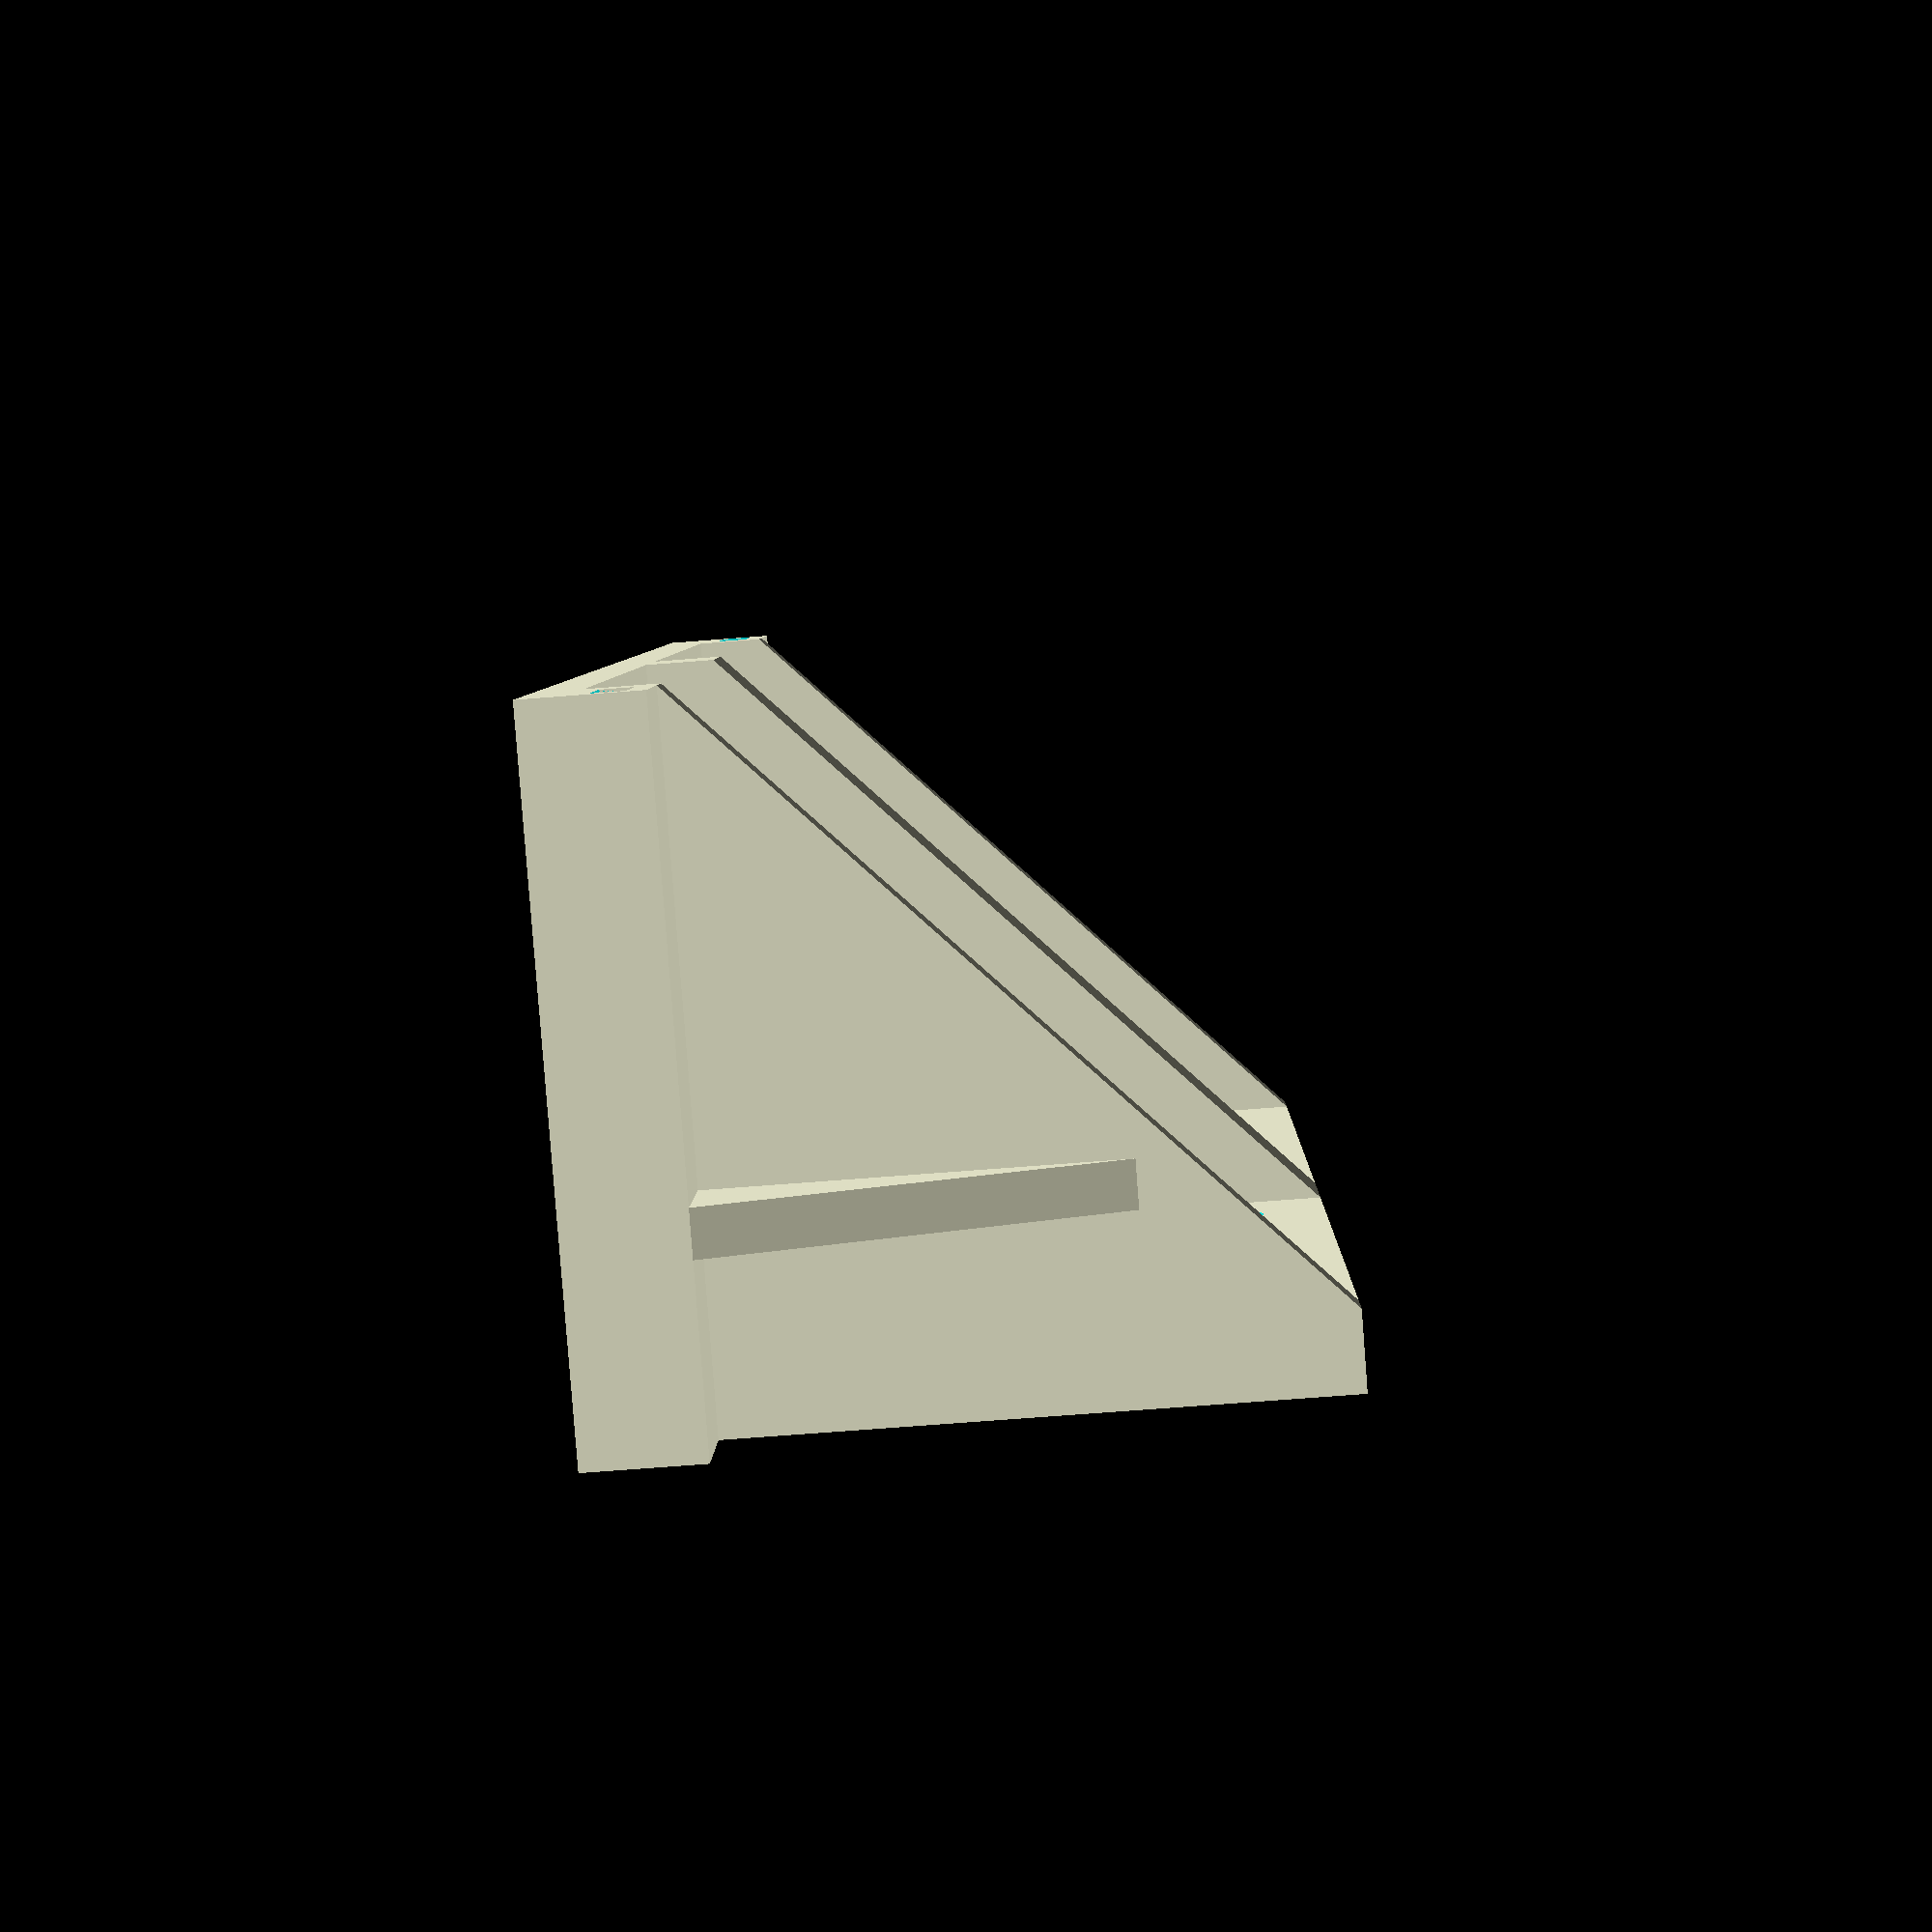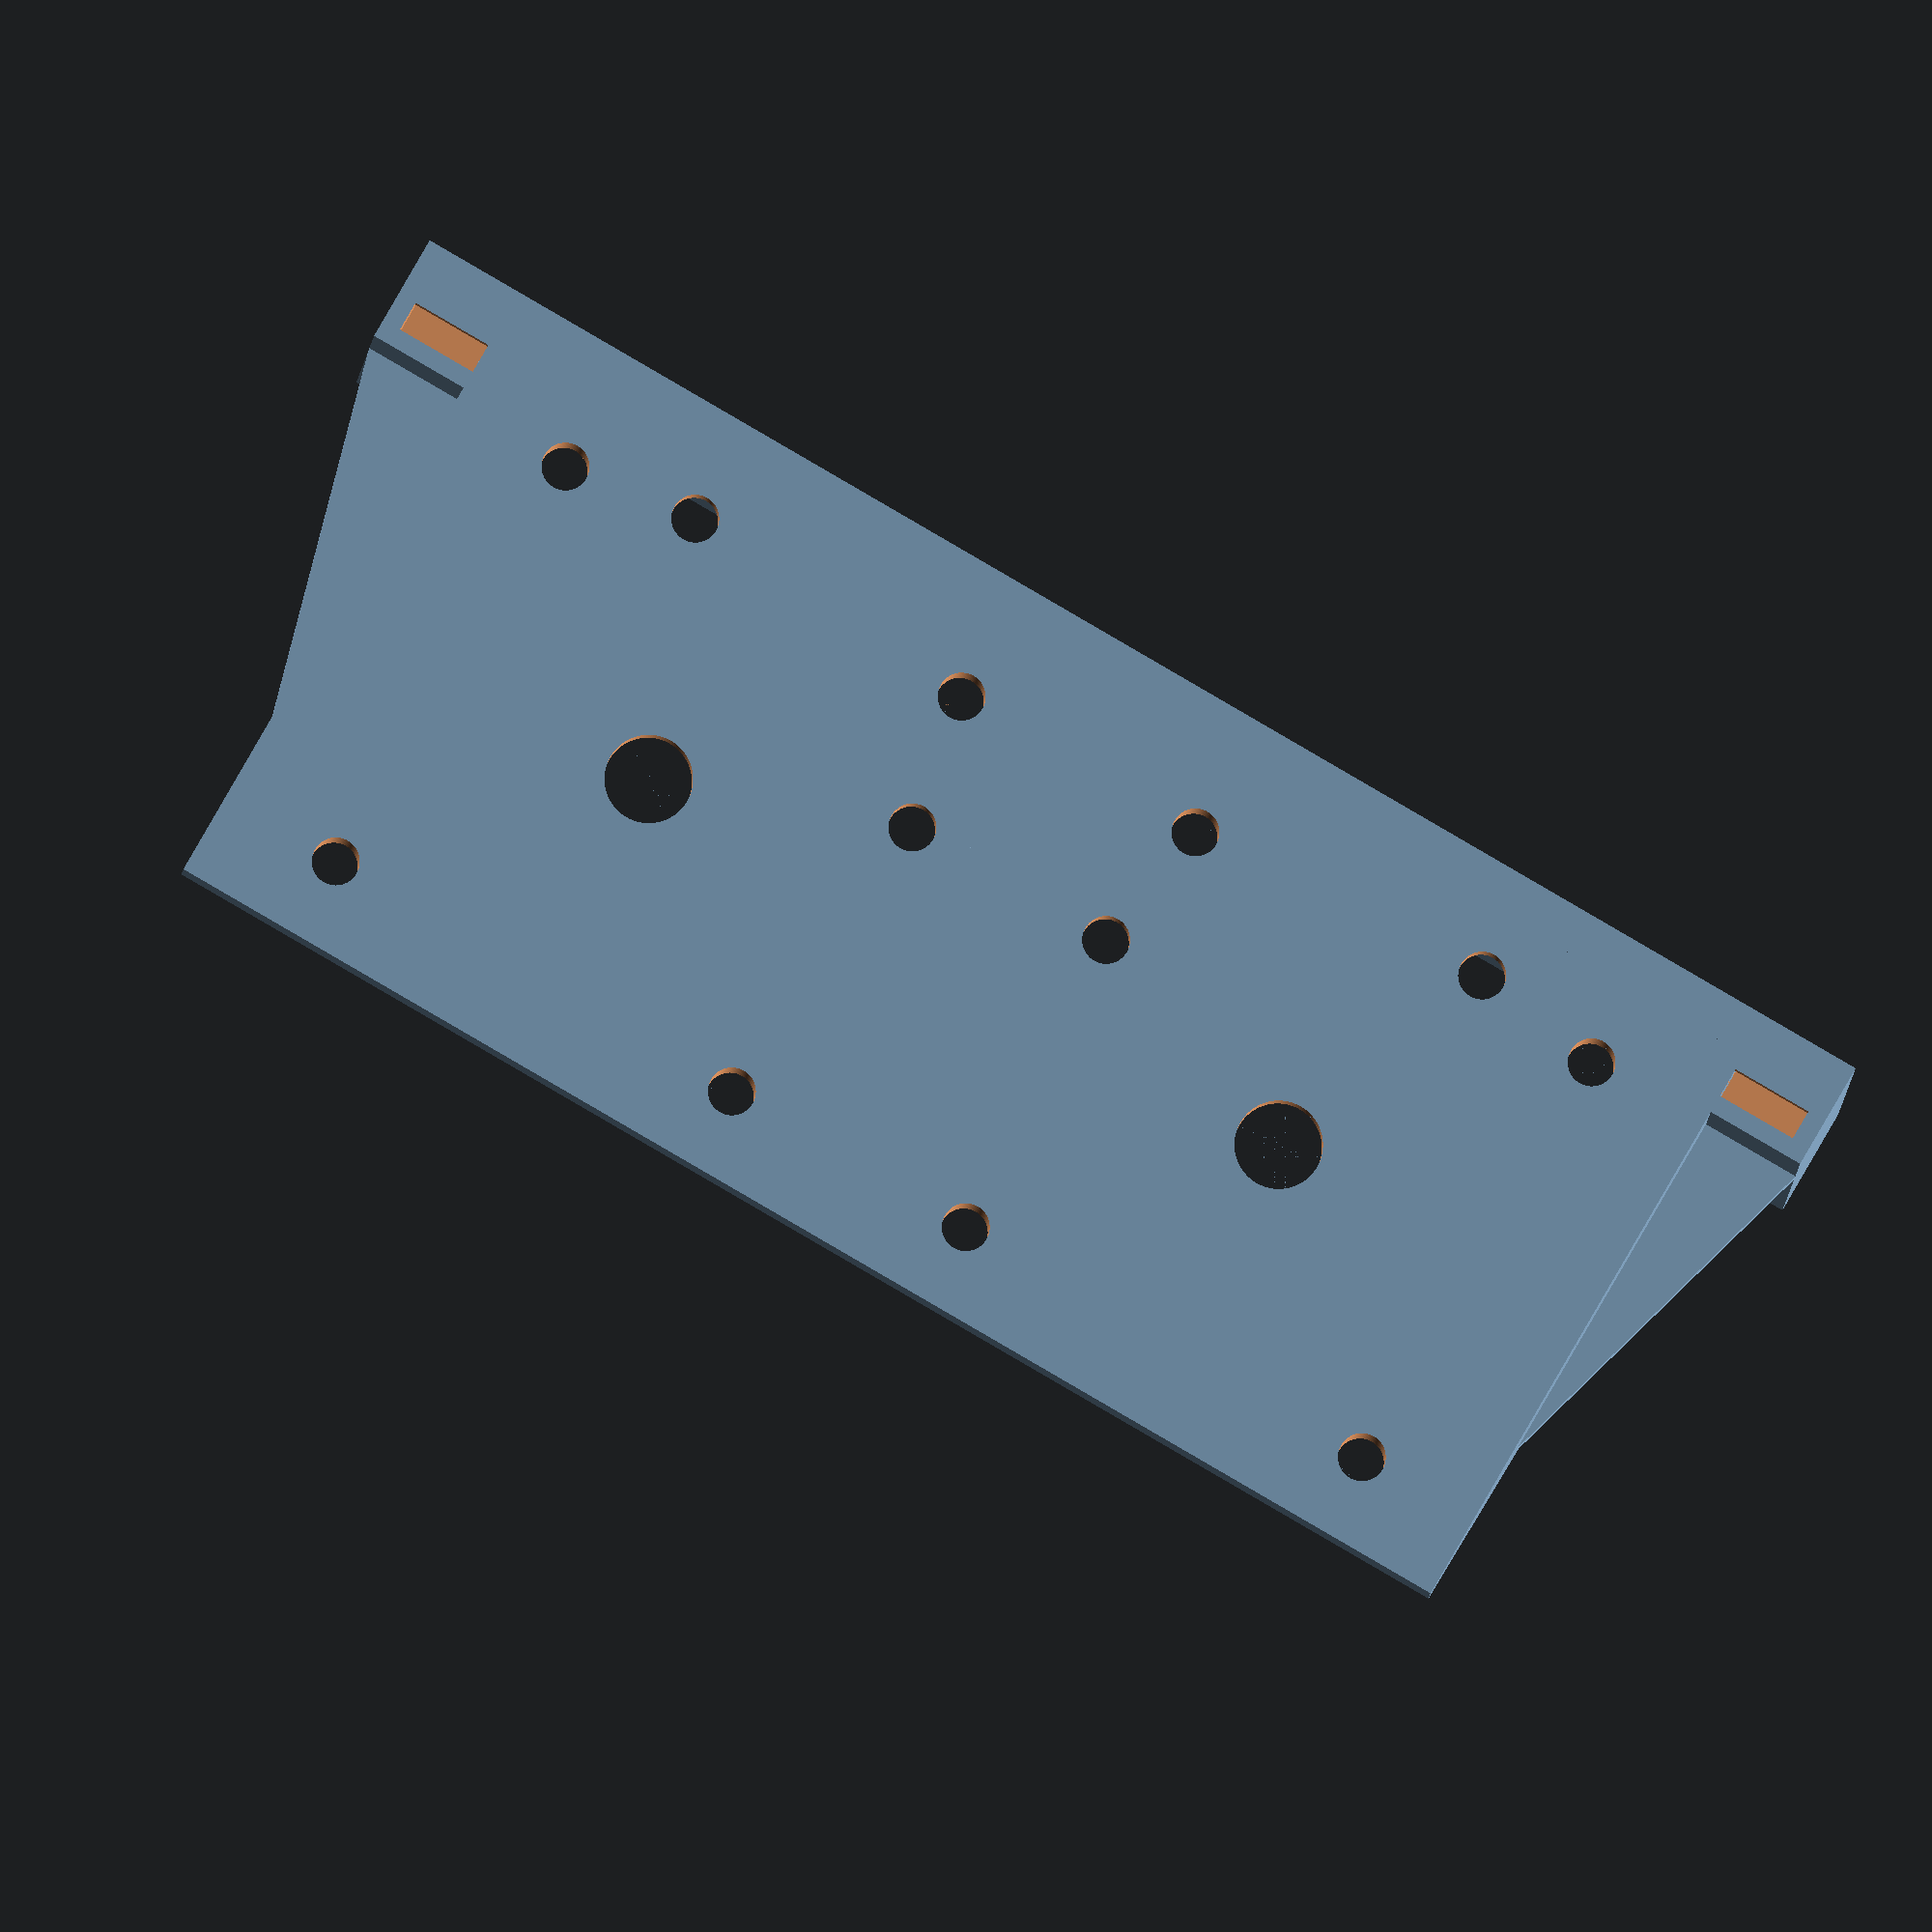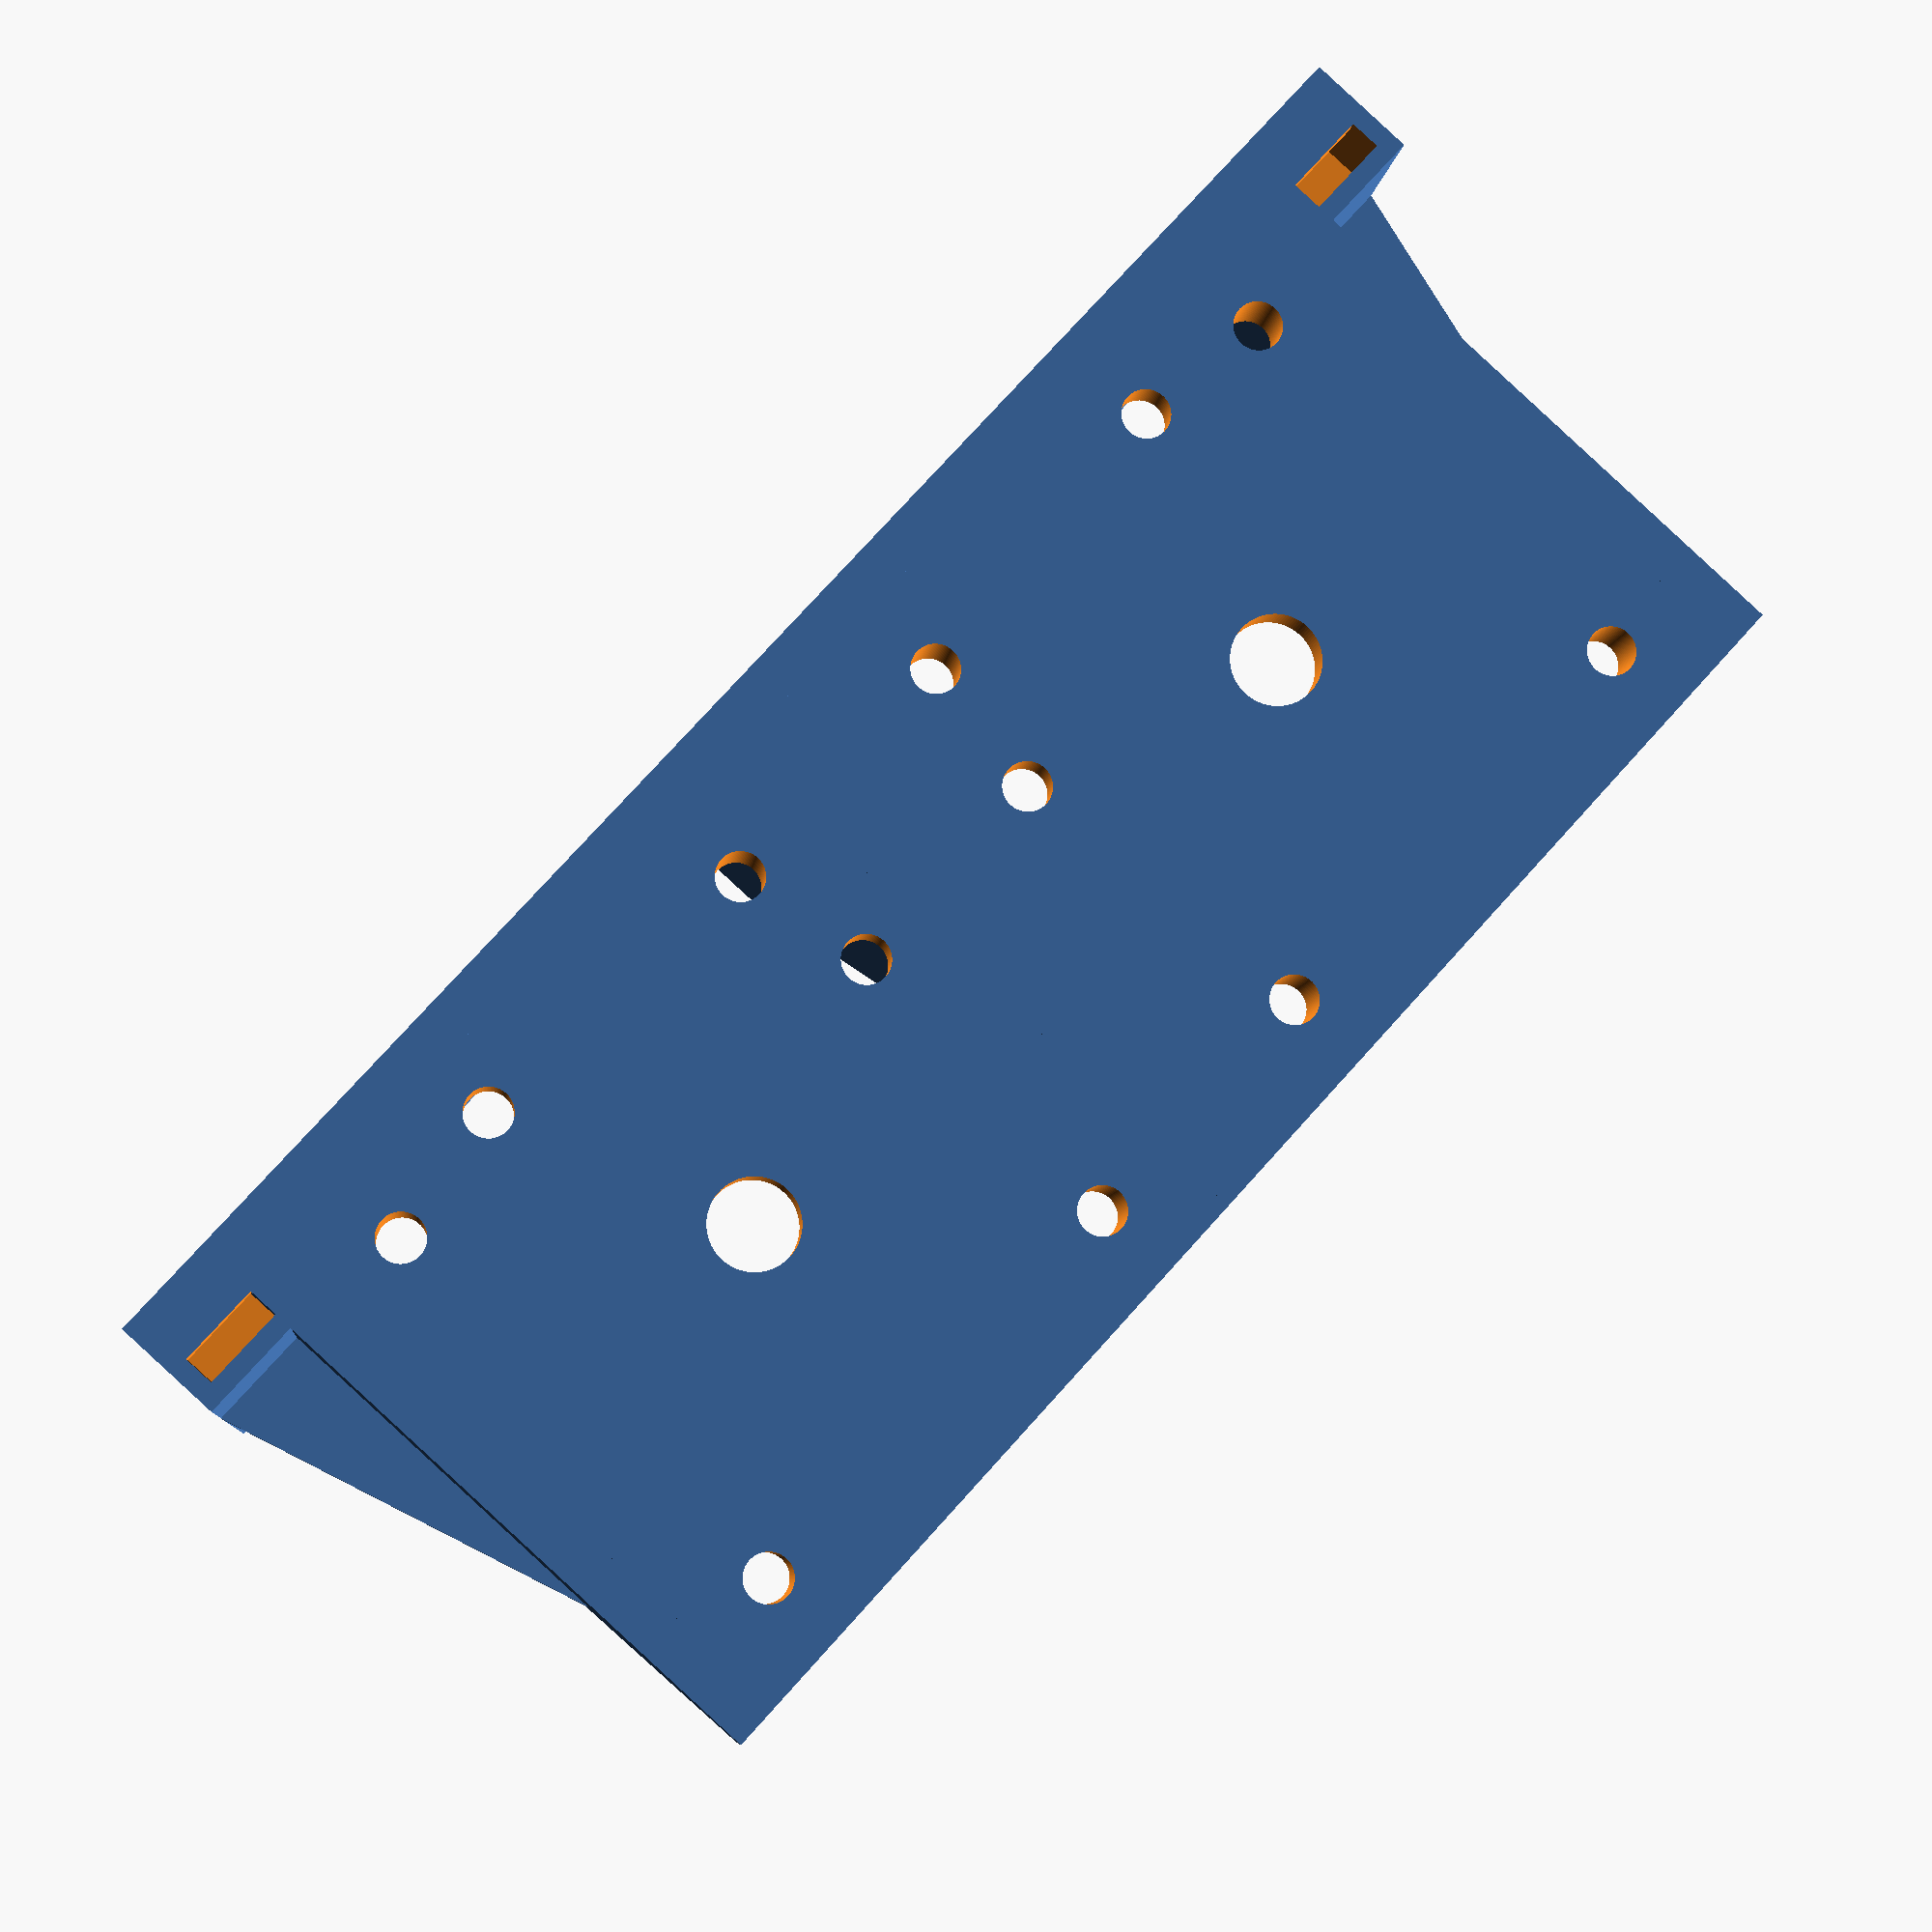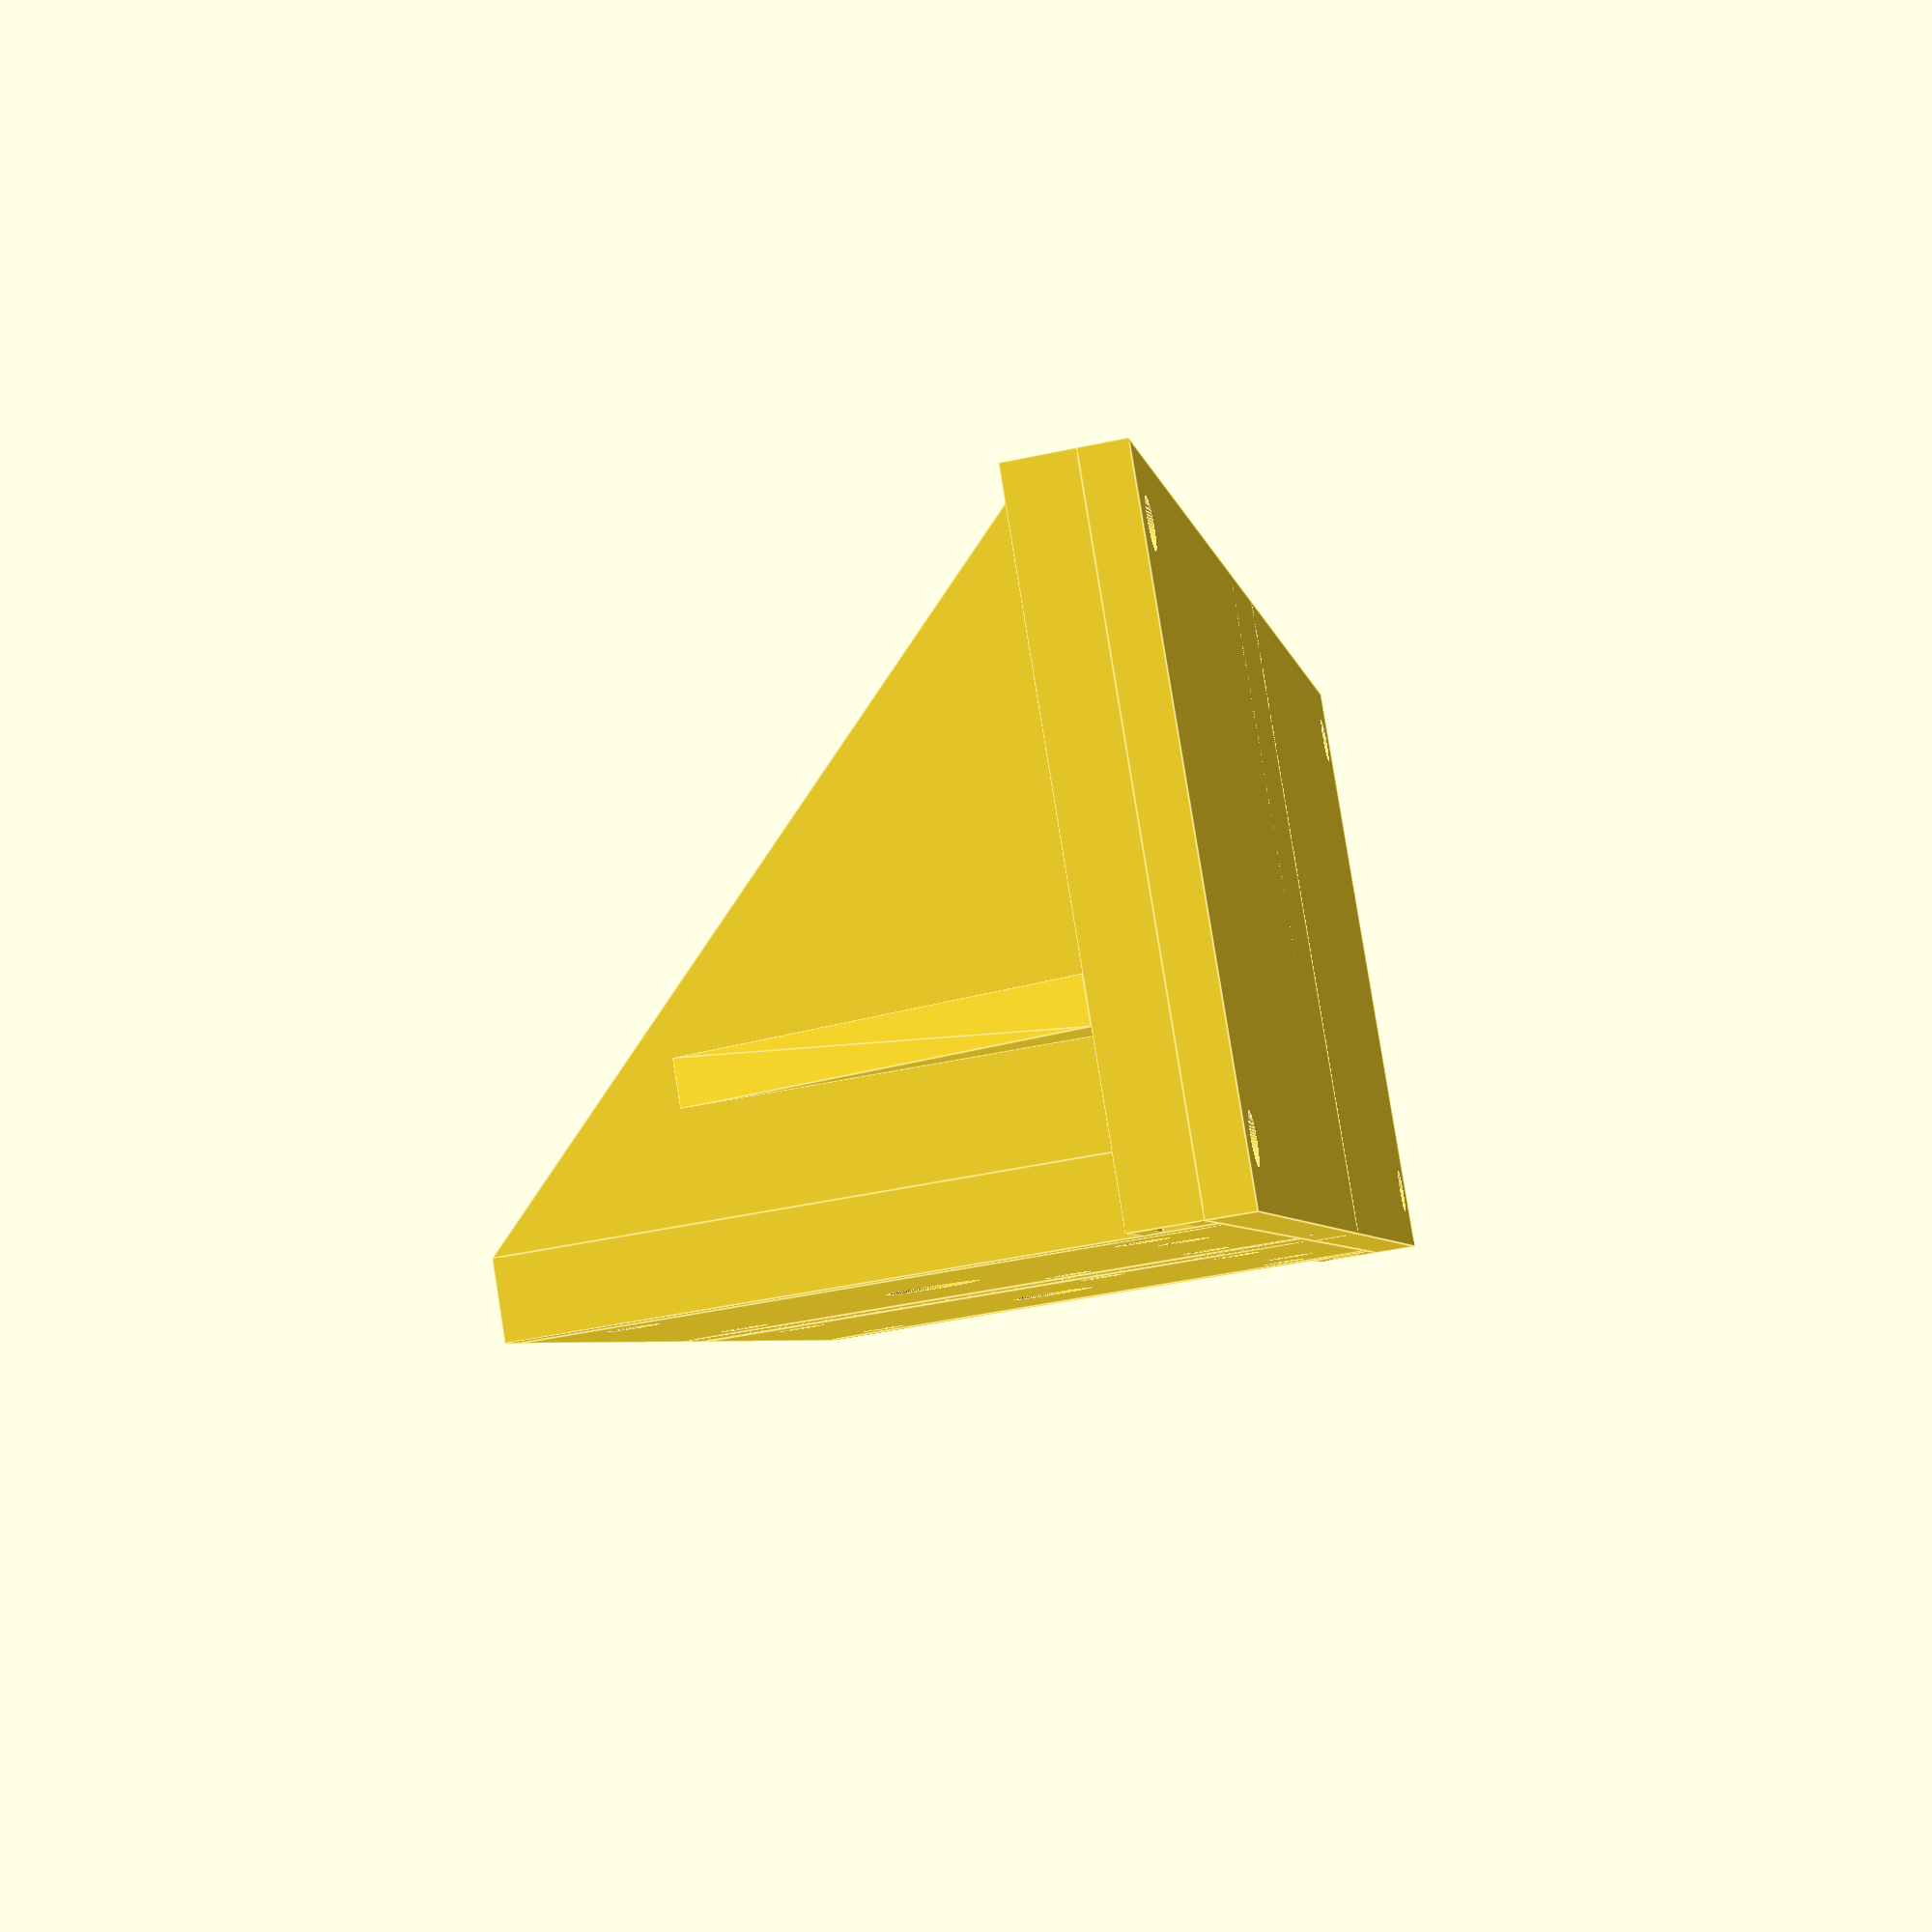
<openscad>
$fa=3;
$fs=0.05;
p = 0.01;
p2 = 2*p;

//nema 11
/*
th = 3; //default thickness of areas
tht = 5; //default thickness of thick areas
md = 3; //default hole diameter for screws
sw_min = 6; //minimal needed spacing for mounting screws
sw = sw_min + 1; //spacing for mounting screws

m_w = 28.2; //motor width;
m_h = 28.2; //motor height;
m_t = 31.5; //motor thickness;
mount_distance = 23; //distance between mounting holes
mount_circle_inset = 2; //additional height of the circle around the motor shaft
mount_circle_inset_d = 22; //diameter of the circle around the motor shaft
mount_hole_d = 6;
//*/

//nema 14 flat
/*
th = 3;
tht = 5;
md = 3;
sw_min = 6;
sw = sw_min + 1;

m_w = 35.2;
m_h = 35.2;
m_t = 20;
mount_distance = 26;
mount_circle_inset = 2;
mount_circle_inset_d = 22;
mount_hole_d = 6;
//*/

//nema 17
//*
th = 3;
tht = 5;
md = 3.25;
sw_min = 5.5;
sw_extra = 1.5;
sw = sw_min + sw_extra;

m_w = 42.3;
m_h = 42.3;
m_t = 39;
mount_distance = 31;
mount_circle_inset = 2.2;
mount_circle_inset_d = 22.5;
mount_hole_d = 6;
//*/

bottom_a = m_w + 2 * th + 2 * sw;
bottom_b = m_t + tht;
bottom_h = th;

bottom_hole_pad = (sw + sw_extra) / 2;
bha = bottom_a / 2 - bottom_hole_pad;
bhb = bottom_b / 2 - bottom_hole_pad;

holder_a = m_w;
holder_b = m_h;
holder_h = tht;

holder_hole_pad = (m_w - mount_distance) / 2;
hha = holder_a / 2 - holder_hole_pad;
hhb = holder_b / 2 - holder_hole_pad;

tr2_a = holder_a;
tr2_b = bottom_b - tht;
tr2_c = th;

//support for side triangles
tr1_a = (bottom_a - holder_a) / 2 - tr2_c;
tr1_b = tr2_a*0.6;
tr1_c = th;
tr1_position = bottom_b / 5;

sq_hole_a = 5.5;
sq_hole_h = 2;

nut_box_m = 2.1;
nut_box_extra = 1.0;
nut_box_mm = nut_box_m + 1.4 + nut_box_extra;
nut_box_s = 5.7;
nut_box_s_pad = nut_box_s + sw_extra;
nut_box_stopper_h = 0.9;
nut_box_hole_h = nut_box_mm - 0.6;

module hole(h = th, d = md) {
    cylinder(h+p2, d=d, center=true);
}

module sq_hole(a = sq_hole_a, h = sq_hole_h) {
    cube([a, a, h+p2], center=true);
}

module triangle(a, b, h) {    
    linear_extrude(height=h)
    polygon(points=[[0,0],[a,0],[0,b]], paths=[[0,1,2]]);
}

module motorMount(hullOnLeft=true) {
    difference() {
        cube([holder_a, holder_b, holder_h], center=true);
        translate([hha, hhb, 0])
        hole(h=holder_h);
        translate([-hha, hhb, 0])
        hole(h=holder_h);
        translate([hha, -hhb, 0])
        hole(h=holder_h);
        translate([-hha, -hhb, 0])
        hole(h=holder_h);
        cylinder(h=tht+p2, d=mount_hole_d, center=true);
        translate([0, 0, -tht/2+mount_circle_inset/2-p])
        cylinder(h=mount_circle_inset, d=mount_circle_inset_d+0.5, center=true);
        hull_hole_distance = 17.95/sqrt(2); //from pulley.scad
        //hull_hole_distance = 2
        hull_angle = 180;
        nut_sq_m = 2;
        nut_sq_s = 5.6;
        angle1 = hullOnLeft ? -90+20-hull_angle/4*1 : -90-20-hull_angle/4*1;
        angle2 = hullOnLeft ? -90+20-hull_angle/4*3 : +90-20-hull_angle/4*3;
        rotate([0, 0, angle1])
        translate([hull_hole_distance, hull_hole_distance, -(holder_h/2+p)+nut_sq_m/2]) {
            hole(h=holder_h*2);
            cube([nut_sq_s, nut_sq_s, nut_sq_m], center=true);
        }
        translate([0.2, 0, 0] * (hullOnLeft ? -1 : 1)) //this translation is just empiric to fit the hull holes when printed
        rotate([0, 0, angle2])
        translate([hull_hole_distance, hull_hole_distance, -(holder_h/2+p)+nut_sq_m/2]) {        
            hole(h=holder_h*2);
            cube([nut_sq_s, nut_sq_s, nut_sq_m], center=true);
        }
    };
}

module bracket(hasStabilizerLeft=true, hasStabilizerRight=true, hullOnLeft=true) {
    //bottom
    echo(bha, bhb, bha*2, bhb*2);
    translate([0, 0, bottom_h/2])
    difference() {
        union() {
            cube([bottom_a, bottom_b, bottom_h], center=true);
            if (hasStabilizerLeft) {
                translate([bottom_a/2 - tr1_a/2, 0, bottom_h/2 + nut_box_mm/2])
                cube([tr1_a, bottom_b, nut_box_mm], center=true);
            }
            if (hasStabilizerRight) {
                translate([-(bottom_a/2 - tr1_a/2), 0, bottom_h/2 + nut_box_mm/2])
                cube([tr1_a, bottom_b, nut_box_mm], center=true);
            }
        };
        if (hasStabilizerLeft) {
            translate([bottom_a/2 - tr1_a + nut_box_s/2, bottom_b/2 - nut_box_s_pad/2 + p, bottom_h/2 + nut_box_m - nut_box_stopper_h + nut_box_extra])
            cube([nut_box_s, nut_box_s_pad, nut_box_m], center=true);
            translate([bottom_a/2 - tr1_a + nut_box_s/2, bottom_b/2 - nut_box_s_pad/2 - sw_extra/2 + p, bottom_h/2 + nut_box_m - 2*nut_box_stopper_h + nut_box_extra])
            cube([nut_box_s, nut_box_s, nut_box_m + nut_box_stopper_h], center=true);
            translate([bha, bhb, 0])
            hole(h=bottom_h + p);
            
            
            translate([bottom_a/2 - tr1_a + nut_box_s/2, -(bottom_b/2 - nut_box_s_pad/2 + p), bottom_h/2 + nut_box_m - nut_box_stopper_h + nut_box_extra])
            cube([nut_box_s, nut_box_s_pad, nut_box_m], center=true);
            translate([bottom_a/2 - tr1_a + nut_box_s/2, -(bottom_b/2 - nut_box_s_pad/2 - sw_extra/2 + p), bottom_h/2 + nut_box_m - 2*nut_box_stopper_h + nut_box_extra])
            cube([nut_box_s, nut_box_s, nut_box_m + nut_box_stopper_h], center=true);
            translate([bha, -bhb, 0])
            hole(h=bottom_h + p);
        }        
        if (hasStabilizerRight) {
            translate([-(bottom_a/2 - tr1_a + nut_box_s/2), bottom_b/2 - nut_box_s_pad/2 + p, bottom_h/2 + nut_box_m - nut_box_stopper_h + nut_box_extra])
            cube([nut_box_s, nut_box_s_pad, nut_box_m], center=true);
            translate([-(bottom_a/2 - tr1_a + nut_box_s/2), bottom_b/2 - nut_box_s_pad/2 - sw_extra/2 + p, bottom_h/2 + nut_box_m - 2*nut_box_stopper_h + nut_box_extra])
            cube([nut_box_s, nut_box_s, nut_box_m + nut_box_stopper_h], center=true);
            translate([-bha, bhb, 0])
            hole(h=bottom_h + p);
            
            translate([-(bottom_a/2 - tr1_a + nut_box_s/2), -(bottom_b/2 - nut_box_s_pad/2 + p), bottom_h/2 + nut_box_m - nut_box_stopper_h + nut_box_extra])
            cube([nut_box_s, nut_box_s_pad, nut_box_m], center=true);
            translate([-(bottom_a/2 - tr1_a + nut_box_s/2), -(bottom_b/2 - nut_box_s_pad/2 - sw_extra/2 + p), bottom_h/2 + nut_box_m - 2*nut_box_stopper_h + nut_box_extra])
            cube([nut_box_s, nut_box_s, nut_box_m + nut_box_stopper_h], center=true);
            translate([-bha, -bhb, 0])
            hole(h=bottom_h + p);
        }
    };

    //support for side triangles
    translate([0, -tr1_position, 0]) {
        if (hasStabilizerLeft) {
            translate([bottom_a/2-tr1_a, tr1_c/2, bottom_h + nut_box_mm])
            rotate([90, 0, 0])
            triangle(tr1_a, tr1_b, tr1_c);
        }
        if (hasStabilizerRight) {
            mirror([1, 0, 0])
            translate([bottom_a/2-tr1_a, tr1_c/2, bottom_h + nut_box_mm])
            rotate([90, 0, 0])
            triangle(tr1_a, tr1_b, tr1_c);
        }
    }

    translate([bottom_a/2-tr1_a, -(tr2_b-tht)/2, bottom_h])
    rotate([0, -90, 0])
    union() {
        translate([nut_box_mm, 0, 0])
        triangle(tr2_a - nut_box_mm, tr2_b, tr2_c);
        translate([0, -tht, 0])
        cube([tr2_a, tht, th]);
        translate([0, 0, 0])
        cube([nut_box_mm, tr2_b, th]);
    }    
    mirror([1, 0, 0])
    translate([bottom_a/2-tr1_a, -(tr2_b-tht)/2, bottom_h])
    rotate([0, -90, 0])
    union() {
        translate([nut_box_mm, 0, 0])
        triangle(tr2_a - nut_box_mm, tr2_b, tr2_c);
        translate([0, -tht, 0])
        cube([tr2_a, tht, th]);
        translate([0, 0, 0])
        cube([nut_box_mm, tr2_b, th]);
    }

    //motor mount
    translate([0, -bottom_b/2+holder_h/2, holder_a/2+bottom_h])
    rotate([90, 0, 0])
    motorMount(hullOnLeft);
};

module bracketWihtoutSide() {
    //bottom
    bha = m_w / 2 - bottom_hole_pad;
    
    translate([0, 0, bottom_h/2])
    difference() {
        cube([m_w, bottom_b, bottom_h], center=true);
        translate([hha, hhb, 0]) {
            hole();
            translate([0, 0, sq_hole_h/2])
            sq_hole();
        }
        translate([-hha, hhb, 0]) {
            hole();
            translate([0, 0, sq_hole_h/2])
            sq_hole();
        }
        translate([hha, -hhb+tht, 0]) {
            hole();
            translate([0, 0, sq_hole_h/2])
            sq_hole();
        }
        translate([-hha, -hhb+tht, 0]) {
            hole();
            translate([0, 0, sq_hole_h/2])
            sq_hole();
        }
    };
    
    //motor mount
    translate([0, -bottom_b/2+holder_h/2, holder_a/2+bottom_h])
    rotate([90, 0, 0])
    motorMount();
}

*bracketWihtoutSide();

*union() {
    bracketWihtoutSide();
    translate([m_w, 0, 0])
    bracketWihtoutSide();
}

*bracket();

union() {
    bracket(false, true, false);
    //translate([m_w+th*2, 0, 0])
    cable_width = 7;
    translate([m_w + cable_width, 0, 0])
    bracket(true, false, true);
    
    //fill space between individual brackets
    //color("red")
    translate([cable_width - th - 0.5, 0, 0])
    translate([bottom_a/2-tr1_a, -(tr2_b-tht)/2, bottom_h])
    rotate([0, -90, 0])
    union() {
        translate([nut_box_mm, 0, 0])
        triangle(tr2_a - nut_box_mm, tr2_b, cable_width - 1);
        translate([0, -tht, 0])
        cube([tr2_a, tht, cable_width - 1]);
        translate([0, 0, 0])
        cube([nut_box_mm, tr2_b, cable_width - 1]);
    }    
}

*union() {
    bracket(true, true);
    translate([m_w+2*th+tr1_a, 0, 0])
    bracket(true, true);
}

</openscad>
<views>
elev=250.0 azim=104.6 roll=265.5 proj=p view=wireframe
elev=95.0 azim=1.8 roll=149.9 proj=o view=wireframe
elev=90.9 azim=8.6 roll=227.3 proj=p view=solid
elev=228.4 azim=223.3 roll=76.6 proj=p view=edges
</views>
